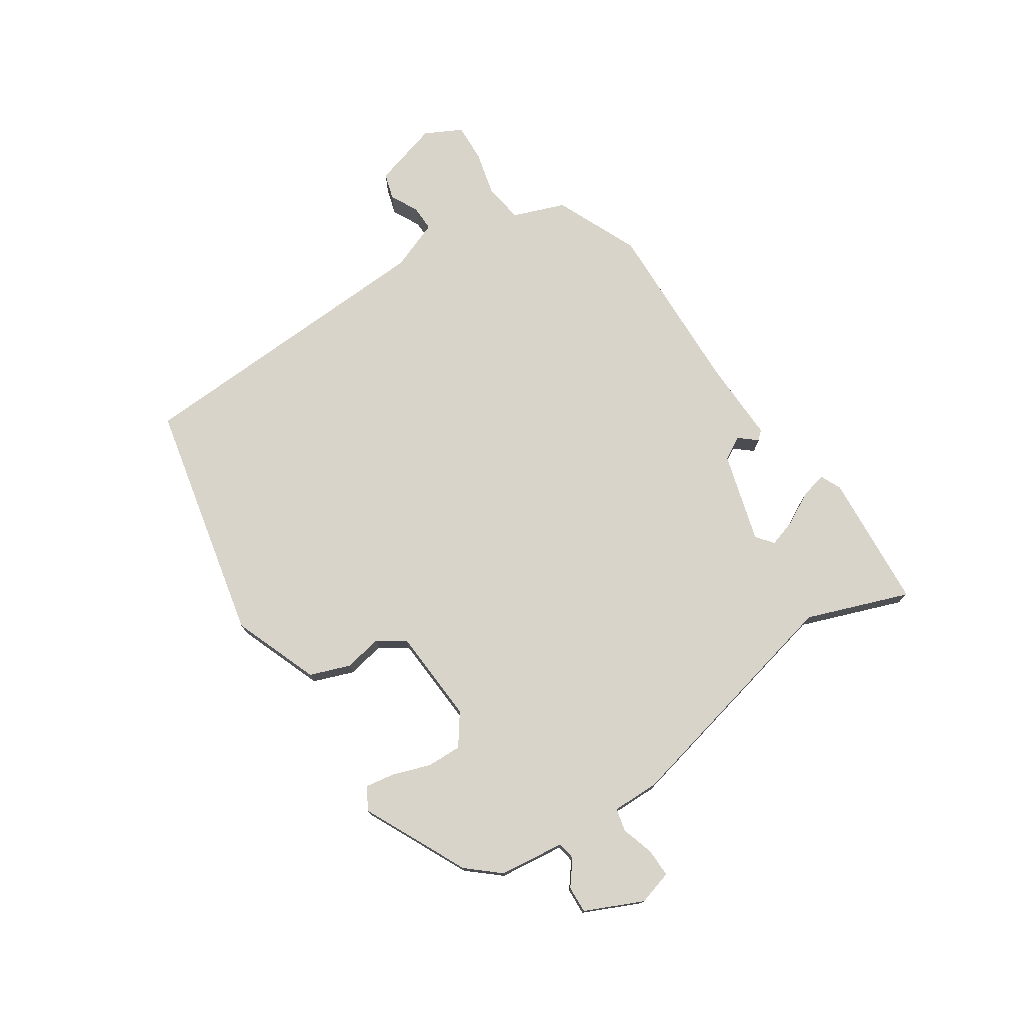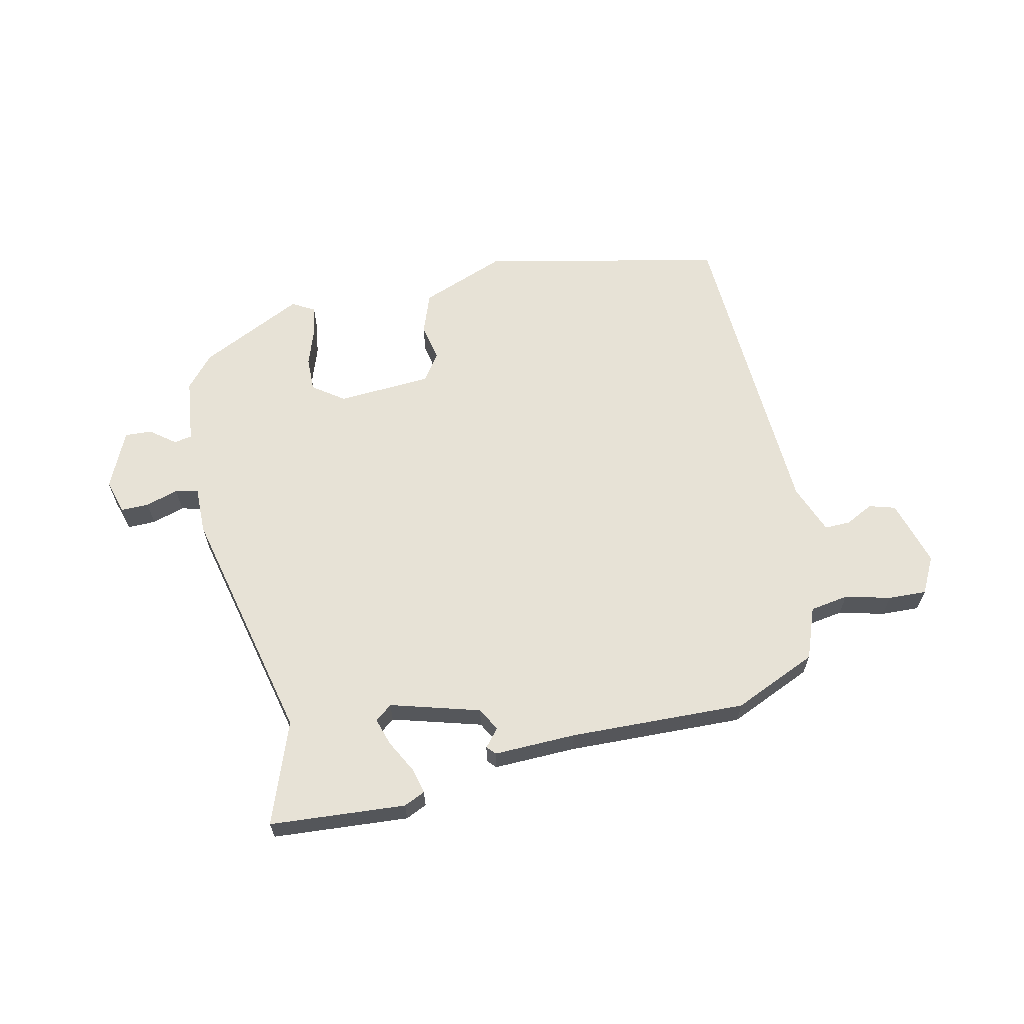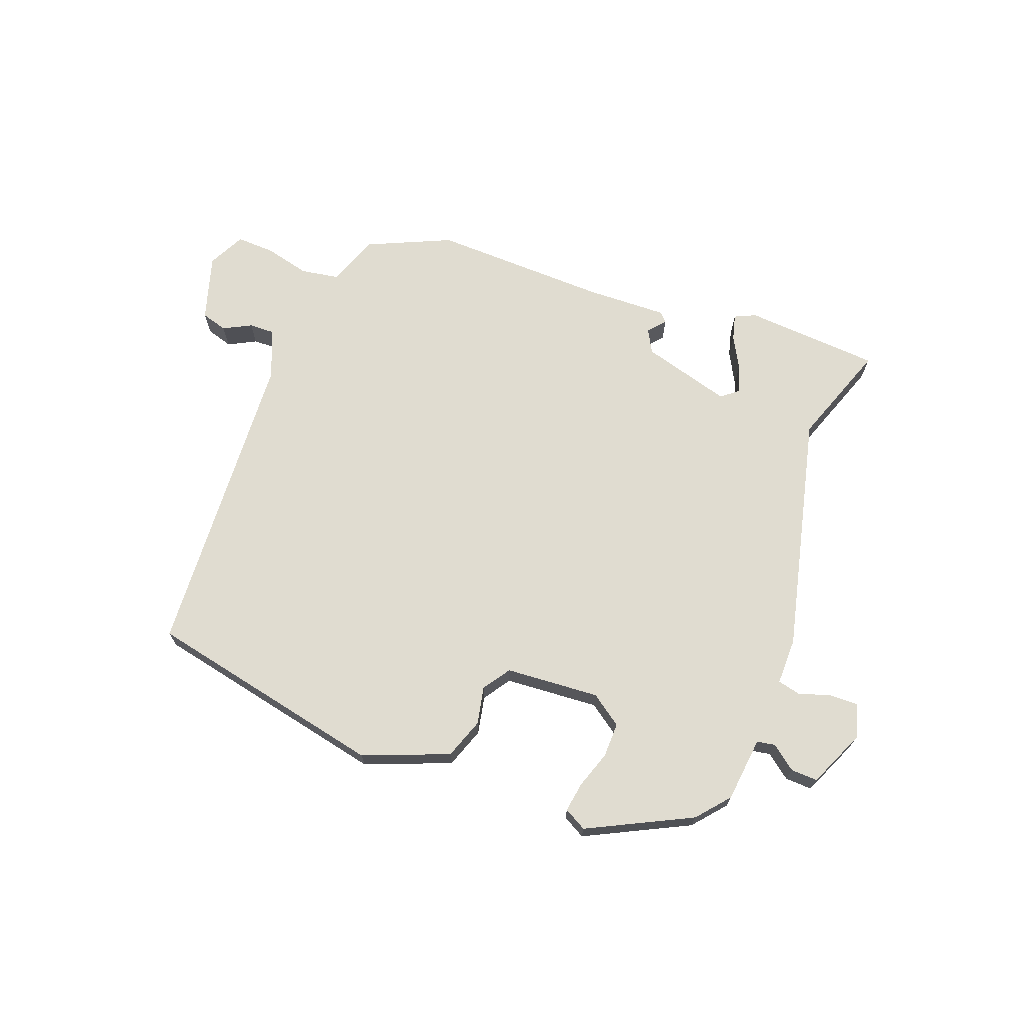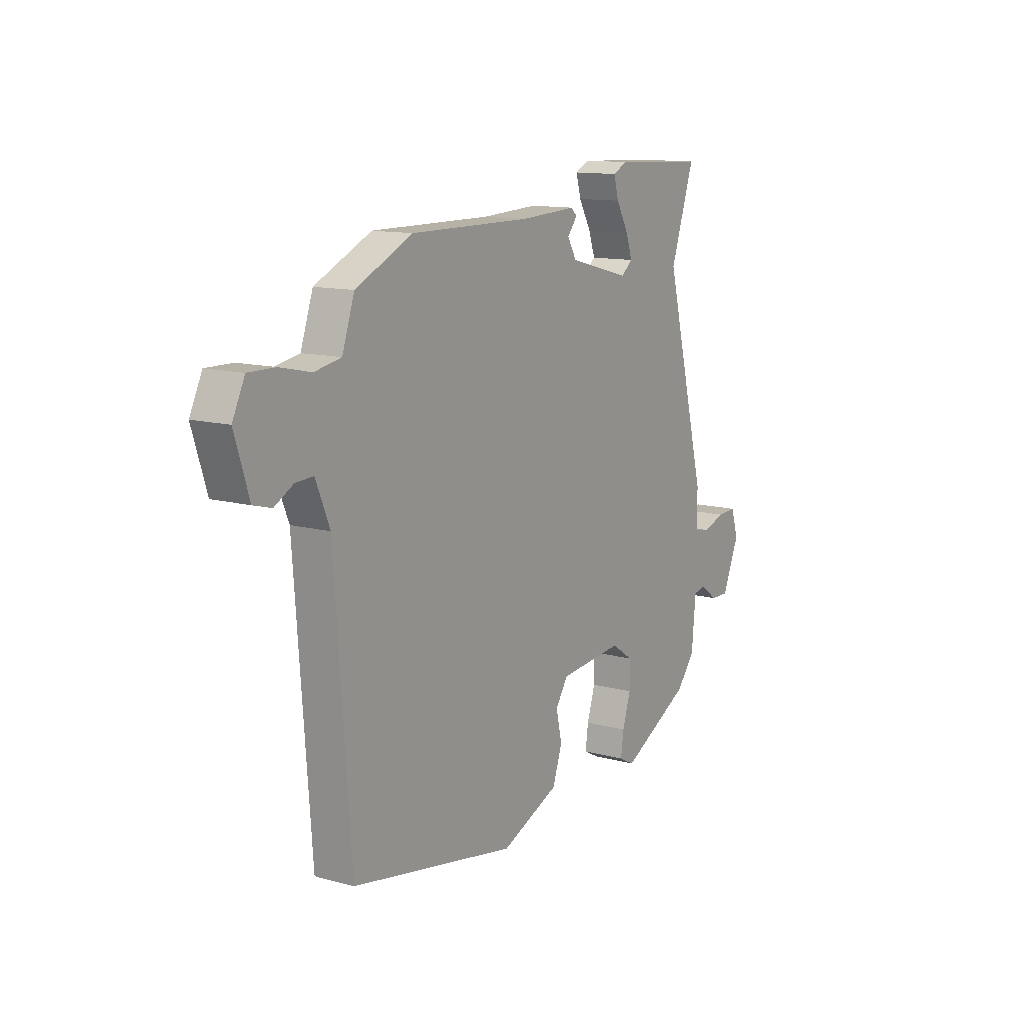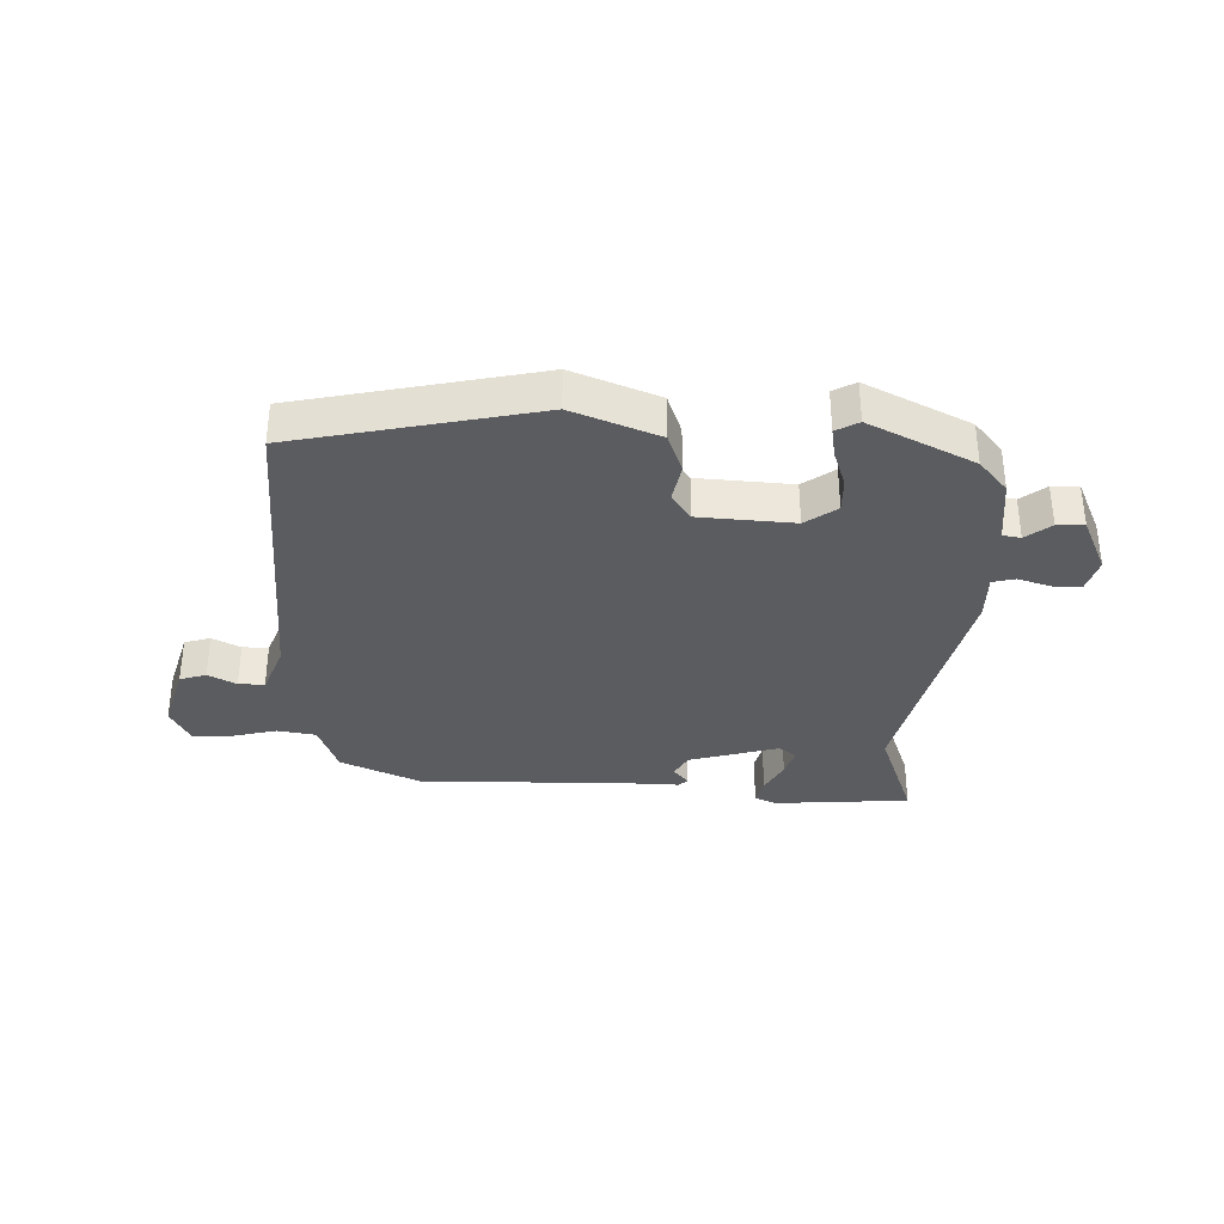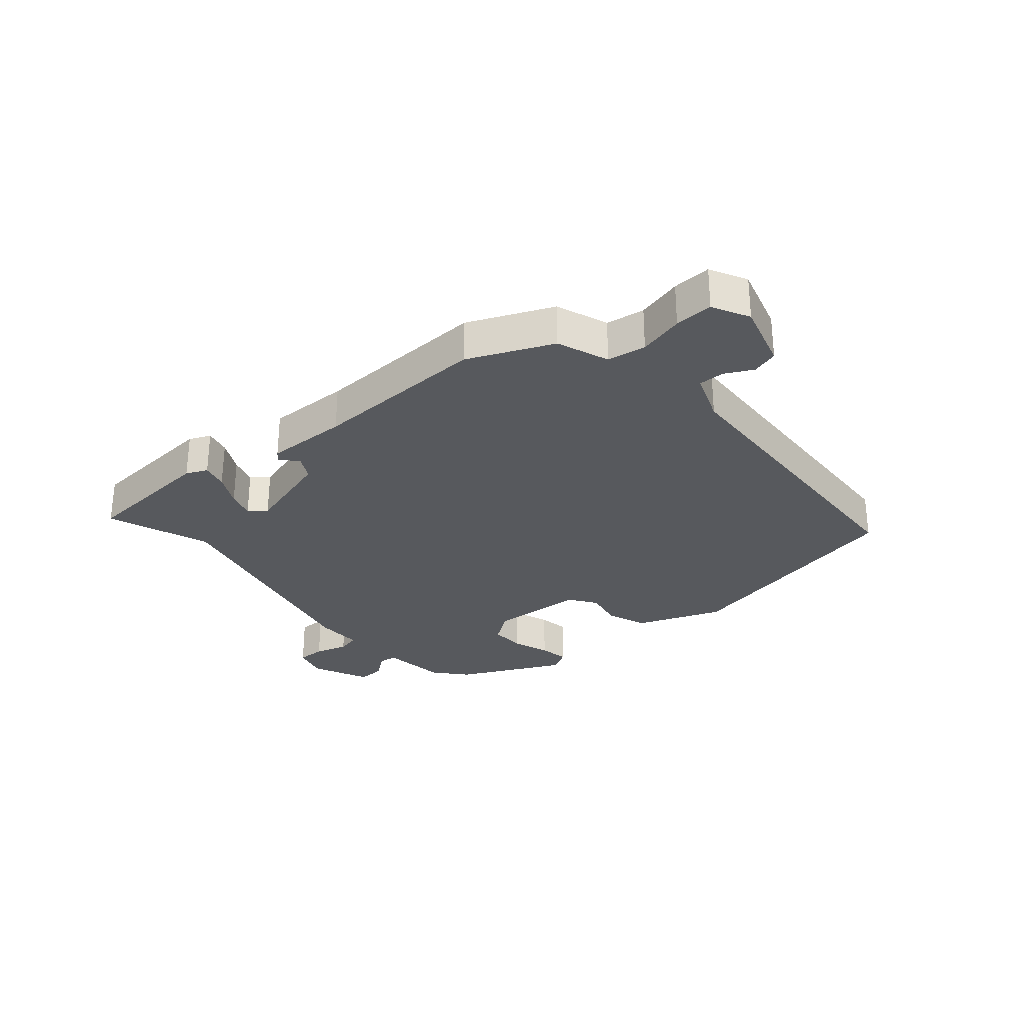
<metadata>
{"format":"obj","ext":"obj","renderer":"f3d","projection":"perspective","resolution":1024,"background":"white","views":[{"elev":75.5,"azim":-122.0,"up":"+Y"},{"elev":63.1,"azim":-11.0,"up":"+Y"},{"elev":69.7,"azim":-158.3,"up":"+Y"},{"elev":12.6,"azim":122.3,"up":"+Z"},{"elev":-34.6,"azim":179.5,"up":"+Y"},{"elev":-29.3,"azim":42.1,"up":"+Y"}]}
</metadata>
<code>
v 0.322 0.07 0.455
v 0.46 0.07 0.39
v 0.49 0.07 0.303
v 0.554 0.07 0.291
v 0.63 0.07 0.308
v 0.694 0.07 0.309
v 0.724 0.07 0.247
v 0.689 0.07 0.137
v 0.645 0.07 0.125
v 0.599 0.07 0.15
v 0.556 0.07 0.152
v 0.522 0.07 0.07
v 0.483 0.07 -0.454
v 0.08 0.07 -0.53
v -0.062 0.07 -0.471
v -0.085 0.07 -0.403
v -0.071 0.07 -0.34
v -0.101 0.07 -0.294
v -0.258 0.07 -0.28
v -0.311 0.07 -0.316
v -0.311 0.07 -0.374
v -0.291 0.07 -0.437
v -0.284 0.07 -0.487
v -0.322 0.07 -0.507
v -0.493 0.07 -0.418
v -0.538 0.07 -0.363
v -0.548 0.07 -0.254
v -0.578 0.07 -0.248
v -0.62 0.07 -0.279
v -0.665 0.07 -0.28
v -0.706 0.07 -0.183
v -0.688 0.07 -0.126
v -0.641 0.07 -0.128
v -0.587 0.07 -0.146
v -0.549 0.07 -0.138
v -0.548 0.07 -0.06
v -0.445 0.07 0.338
v -0.503 0.07 0.51
v -0.276 0.07 0.521
v -0.241 0.07 0.504
v -0.253 0.07 0.461
v -0.283 0.07 0.408
v -0.299 0.07 0.362
v -0.271 0.07 0.339
v -0.121 0.07 0.378
v -0.099 0.07 0.416
v -0.123 0.07 0.446
v -0.109 0.07 0.46
v 0.028 0.07 0.453
v 0.322 0 0.455
v 0.46 0 0.39
v 0.49 0 0.303
v 0.554 0 0.291
v 0.63 0 0.308
v 0.694 0 0.309
v 0.724 0 0.247
v 0.689 0 0.137
v 0.645 0 0.125
v 0.599 0 0.15
v 0.556 0 0.152
v 0.522 0 0.07
v 0.483 0 -0.454
v 0.08 0 -0.53
v -0.062 0 -0.471
v -0.085 0 -0.403
v -0.071 0 -0.34
v -0.101 0 -0.294
v -0.258 0 -0.28
v -0.311 0 -0.316
v -0.311 0 -0.374
v -0.291 0 -0.437
v -0.284 0 -0.487
v -0.322 0 -0.507
v -0.493 0 -0.418
v -0.538 0 -0.363
v -0.548 0 -0.254
v -0.578 0 -0.248
v -0.62 0 -0.279
v -0.665 0 -0.28
v -0.706 0 -0.183
v -0.688 0 -0.126
v -0.641 0 -0.128
v -0.587 0 -0.146
v -0.549 0 -0.138
v -0.548 0 -0.06
v -0.445 0 0.338
v -0.503 0 0.51
v -0.276 0 0.521
v -0.241 0 0.504
v -0.253 0 0.461
v -0.283 0 0.408
v -0.299 0 0.362
v -0.271 0 0.339
v -0.121 0 0.378
v -0.099 0 0.416
v -0.123 0 0.446
v -0.109 0 0.46
v 0.028 0 0.453
f 46 47 48 49
f 45 46 49 1
f 44 45 1 2
f 39 40 41 42
f 37 38 39 42
f 35 36 37 42
f 35 42 43
f 31 32 33 34
f 31 34 35
f 28 29 30 31
f 27 28 31 35
f 21 22 23 24
f 20 21 24 25
f 19 20 25 26
f 14 15 16 17
f 12 13 14 17
f 11 12 17 18
f 7 8 9 10
f 7 10 11
f 4 5 6 7
f 3 4 7 11
f 44 2 3
f 44 3 11 18
f 19 26 27 35
f 35 43 44
f 18 19 35 44
f 98 97 96 95
f 50 98 95 94
f 51 50 94 93
f 91 90 89 88
f 91 88 87 86
f 91 86 85 84
f 92 91 84
f 83 82 81 80
f 84 83 80
f 80 79 78 77
f 84 80 77 76
f 73 72 71 70
f 74 73 70 69
f 75 74 69 68
f 66 65 64 63
f 66 63 62 61
f 67 66 61 60
f 59 58 57 56
f 60 59 56
f 56 55 54 53
f 60 56 53 52
f 52 51 93
f 67 60 52 93
f 84 76 75 68
f 93 92 84
f 93 84 68 67
f 1 50 51 2
f 2 51 52 3
f 3 52 53 4
f 4 53 54 5
f 5 54 55 6
f 6 55 56 7
f 7 56 57 8
f 8 57 58 9
f 9 58 59 10
f 10 59 60 11
f 11 60 61 12
f 12 61 62 13
f 13 62 63 14
f 14 63 64 15
f 15 64 65 16
f 16 65 66 17
f 17 66 67 18
f 18 67 68 19
f 19 68 69 20
f 20 69 70 21
f 21 70 71 22
f 22 71 72 23
f 23 72 73 24
f 24 73 74 25
f 25 74 75 26
f 26 75 76 27
f 27 76 77 28
f 28 77 78 29
f 29 78 79 30
f 30 79 80 31
f 31 80 81 32
f 32 81 82 33
f 33 82 83 34
f 34 83 84 35
f 35 84 85 36
f 36 85 86 37
f 37 86 87 38
f 38 87 88 39
f 39 88 89 40
f 40 89 90 41
f 41 90 91 42
f 42 91 92 43
f 43 92 93 44
f 44 93 94 45
f 45 94 95 46
f 46 95 96 47
f 47 96 97 48
f 48 97 98 49
f 49 98 50 1

</code>
